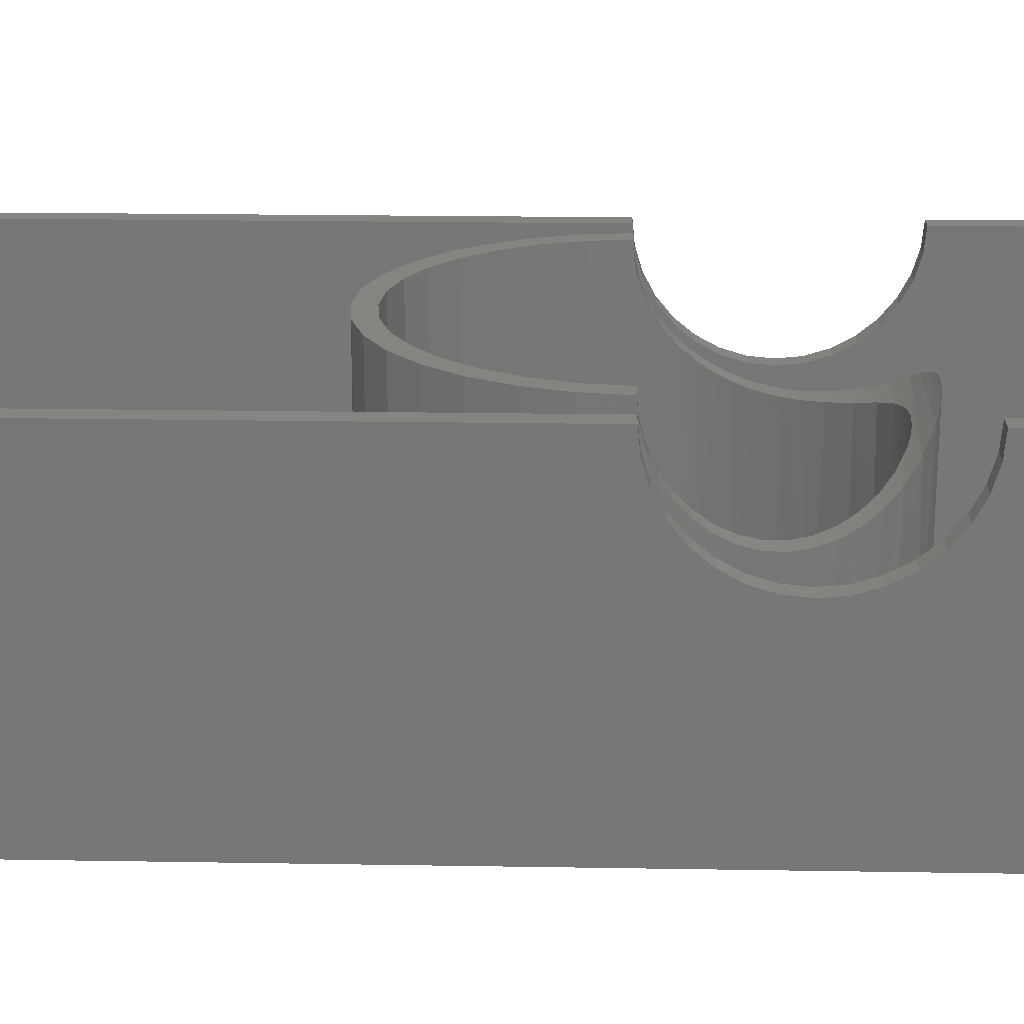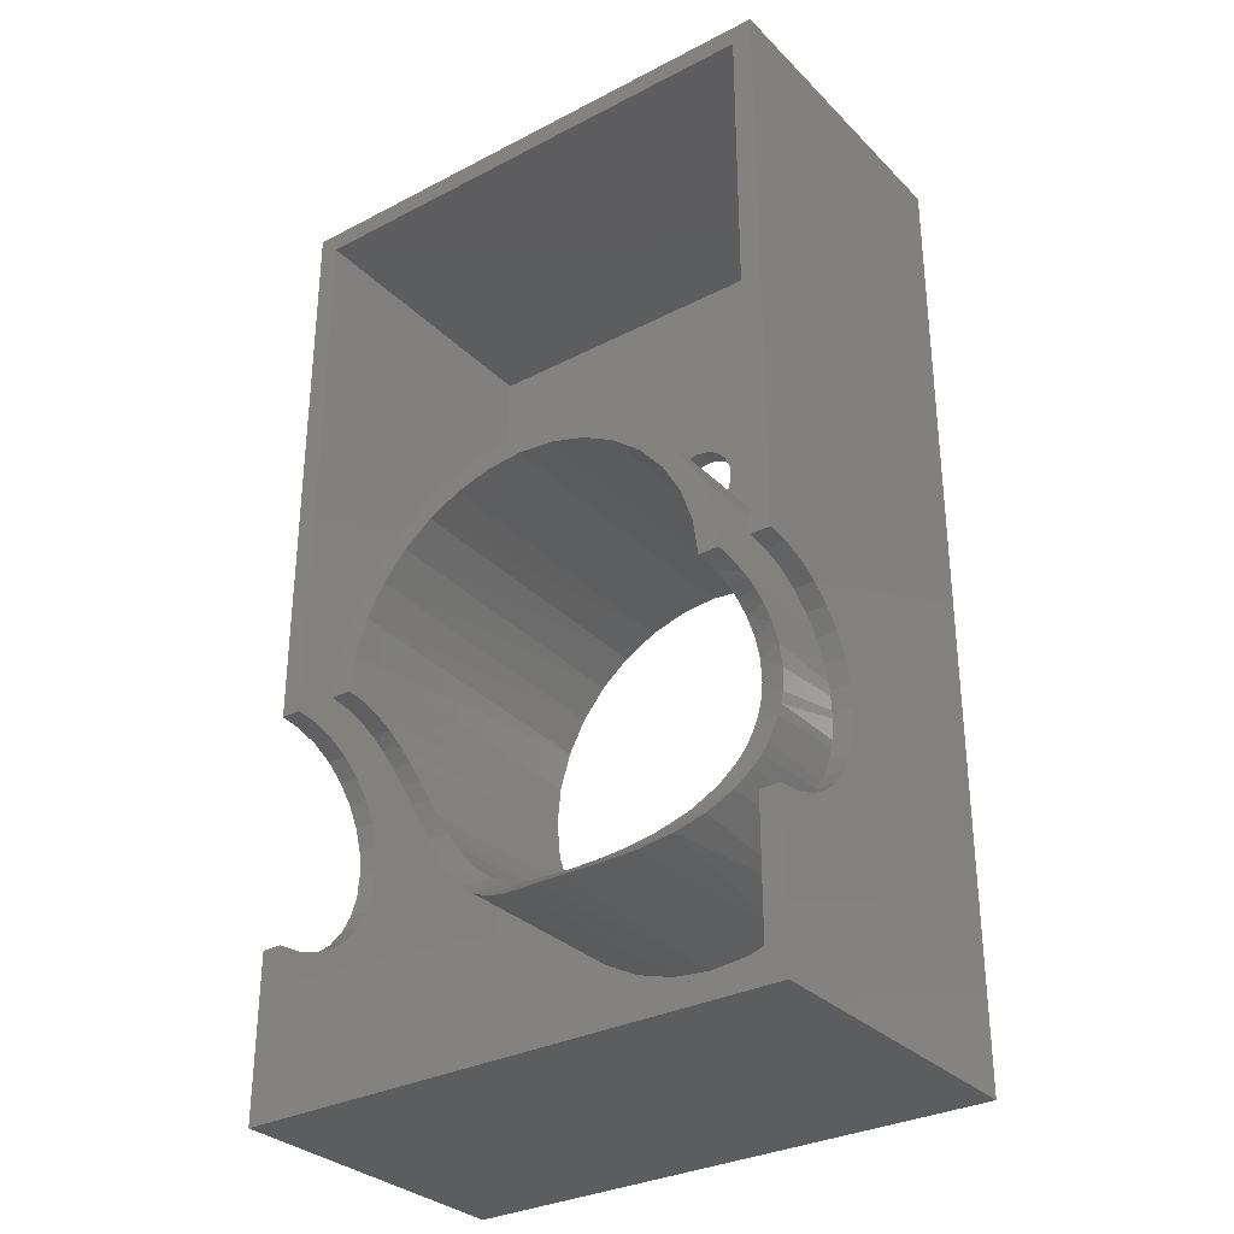
<metadata>
{"format":"stl","ext":"stl","renderer":"f3d","projection":"perspective","resolution":1024,"background":"white","views":[{"elev":19.6,"azim":-88.2,"up":"+Z"},{"elev":-31.5,"azim":36.3,"up":"+Y"}]}
</metadata>
<code>
# stl→obj: 329 verts, 662 faces
v 0.00649 0.06278 0
v 0.05962 -0.01454 0
v 0.03148 -0.006007 0
v 0.00222 -0.003125 0
v 0.0003289 0.06217 0
v -0.02704 -0.006007 0
v -0.05518 -0.01454 0
v 0.2075 0.2969 0
v 0.2075 -0.4531 0
v 0.1522 -0.1531 0
v 0.1493 -0.1239 0
v 0.1408 -0.09572 0
v 0.1269 -0.06979 0
v 0.1083 -0.04706 0
v 0.08556 -0.0284 0
v 0.02659 0.07621 0
v 0.0295 0.08167 0
v 0.0313 0.08759 0
v 0.03191 0.09375 0
v 0.0313 0.09991 0
v 0.0295 0.1058 0
v 0.02659 0.1113 0
v 0.02266 0.1161 0
v 0.01787 0.12 0
v 0.01241 0.1229 0
v 0.00649 0.1247 0
v 0.0003289 0.1253 0
v -0.2109 0.2969 0
v -0.2109 -0.4531 0
v -0.1449 -0.1824 0
v -0.1364 -0.2105 0
v -0.1225 -0.2365 0
v -0.1038 -0.2592 0
v -0.08112 -0.2778 0
v -0.05518 -0.2917 0
v -0.02704 -0.3002 0
v 0.00222 -0.3031 0
v -0.08112 -0.0284 0
v -0.02593 0.07621 0
v -0.022 0.07142 0
v -0.01722 0.06749 0
v -0.01176 0.06457 0
v -0.005832 0.06278 0
v -0.005832 0.1247 0
v -0.01176 0.1229 0
v -0.01722 0.12 0
v -0.022 0.1161 0
v -0.02593 0.1113 0
v -0.02885 0.1058 0
v -0.03064 0.09991 0
v -0.03125 0.09375 0
v -0.03064 0.08759 0
v -0.02885 0.08167 0
v -0.1038 -0.04706 0
v -0.1225 -0.06979 0
v -0.1364 -0.09572 0
v -0.1449 -0.1239 0
v -0.1478 -0.1531 0
v 0.03148 -0.3002 0
v 0.05962 -0.2917 0
v 0.08556 -0.2778 0
v 0.1083 -0.2592 0
v 0.1269 -0.2365 0
v 0.1408 -0.2105 0
v 0.1493 -0.1824 0
v 0.01241 0.06457 0
v 0.01787 0.06749 0
v 0.02266 0.07142 0
v 0.03453 0.009318 0.01562
v 0.00649 0.06278 0.01562
v 0.00222 0.0125 0.01562
v 0.0003289 0.06217 0.01562
v -0.03009 0.009318 0.01562
v 0.1919 0.2812 0.01562
v -0.1953 0.2812 0.01562
v 0.0003289 0.1253 0.01562
v 0.00649 0.1247 0.01562
v 0.01241 0.1229 0.01562
v 0.01787 0.12 0.01562
v 0.02266 0.1161 0.01562
v 0.02659 0.1113 0.01562
v 0.0295 0.1058 0.01562
v 0.0313 0.09991 0.01562
v 0.03191 0.09375 0.01562
v 0.0313 0.08759 0.01562
v 0.0295 0.08167 0.01562
v 0.02659 0.07621 0.01562
v 0.09424 -0.01541 0.01562
v 0.1193 -0.03601 0.01562
v 0.1399 -0.06111 0.01562
v 0.1552 -0.08974 0.01562
v 0.1647 -0.1208 0.01562
v 0.1678 -0.1531 0.01562
v 0.1919 -0.4375 0.01562
v -0.1953 -0.4375 0.01562
v 0.00222 -0.3187 0.01562
v -0.03009 -0.3156 0.01562
v -0.06116 -0.3061 0.01562
v -0.0898 -0.2908 0.01562
v -0.1149 -0.2702 0.01562
v -0.1355 -0.2451 0.01562
v -0.1508 -0.2165 0.01562
v -0.1602 -0.1854 0.01562
v -0.1634 -0.1531 0.01562
v -0.06116 -0.0001075 0.01562
v -0.005832 0.06278 0.01562
v -0.01176 0.06457 0.01562
v -0.01722 0.06749 0.01562
v -0.0898 -0.01541 0.01562
v -0.022 0.07142 0.01562
v -0.02593 0.07621 0.01562
v -0.1602 -0.1208 0.01562
v -0.1508 -0.08974 0.01562
v -0.1355 -0.06111 0.01562
v -0.1149 -0.03601 0.01562
v -0.02885 0.08167 0.01562
v -0.03064 0.08759 0.01562
v -0.03125 0.09375 0.01562
v -0.03064 0.09991 0.01562
v -0.02885 0.1058 0.01562
v -0.02593 0.1113 0.01562
v -0.022 0.1161 0.01562
v -0.01722 0.12 0.01562
v -0.01176 0.1229 0.01562
v -0.005832 0.1247 0.01562
v 0.1647 -0.1854 0.01562
v 0.1552 -0.2165 0.01562
v 0.1399 -0.2451 0.01562
v 0.1193 -0.2702 0.01562
v 0.09424 -0.2908 0.01562
v 0.0656 -0.3061 0.01562
v 0.03453 -0.3156 0.01562
v 0.0656 -0.0001075 0.01562
v 0.01787 0.06749 0.01562
v 0.01241 0.06457 0.01562
v 0.02266 0.07142 0.01562
v 0.1919 -0.2373 0.1514
v 0.2075 -0.2196 0.1531
v 0.1919 -0.2196 0.1531
v 0.2075 -0.2026 0.1583
v 0.1919 -0.2026 0.1583
v 0.2075 -0.1869 0.1667
v 0.1919 -0.1869 0.1667
v 0.2075 -0.1731 0.178
v 0.1919 -0.1731 0.178
v 0.2075 -0.1618 0.1917
v 0.1919 -0.1618 0.1917
v 0.2075 -0.1535 0.2074
v 0.1919 -0.1535 0.2074
v 0.2075 -0.1483 0.2245
v 0.1919 -0.1483 0.2245
v 0.2075 -0.1465 0.2422
v 0.1919 -0.1465 0.2422
v 0.2075 -0.2373 0.1514
v 0.1919 -0.255 0.1531
v 0.2075 -0.255 0.1531
v 0.1919 -0.2721 0.1583
v 0.2075 -0.2721 0.1583
v 0.1919 -0.2878 0.1667
v 0.2075 -0.2878 0.1667
v 0.1919 -0.3015 0.178
v 0.2075 -0.3015 0.178
v 0.1919 -0.3128 0.1917
v 0.2075 -0.3128 0.1917
v 0.1919 -0.3212 0.2074
v 0.2075 -0.3212 0.2074
v 0.1919 -0.3264 0.2245
v 0.2075 -0.3264 0.2245
v 0.1919 -0.3281 0.2422
v 0.2075 -0.3281 0.2422
v -0.2109 -0.2373 0.1514
v -0.1953 -0.2196 0.1531
v -0.2109 -0.2196 0.1531
v -0.1953 -0.2026 0.1583
v -0.2109 -0.2026 0.1583
v -0.1953 -0.1869 0.1667
v -0.2109 -0.1869 0.1667
v -0.1953 -0.1731 0.178
v -0.2109 -0.1731 0.178
v -0.1953 -0.1618 0.1917
v -0.2109 -0.1618 0.1917
v -0.1953 -0.1535 0.2074
v -0.2109 -0.1535 0.2074
v -0.1953 -0.1483 0.2245
v -0.2109 -0.1483 0.2245
v -0.1953 -0.1465 0.2422
v -0.2109 -0.1465 0.2422
v -0.1953 -0.2373 0.1514
v -0.2109 -0.255 0.1531
v -0.1953 -0.255 0.1531
v -0.2109 -0.2721 0.1583
v -0.1953 -0.2721 0.1583
v -0.2109 -0.2878 0.1667
v -0.1953 -0.2878 0.1667
v -0.2109 -0.3015 0.178
v -0.1953 -0.3015 0.178
v -0.2109 -0.3128 0.1917
v -0.1953 -0.3128 0.1917
v -0.2109 -0.3212 0.2074
v -0.1953 -0.3212 0.2074
v -0.2109 -0.3264 0.2245
v -0.1953 -0.3264 0.2245
v -0.2109 -0.3281 0.2422
v -0.1953 -0.3281 0.2422
v -0.1476 -0.1611 0.1927
v -0.1477 -0.1581 0.1977
v -0.1633 -0.1585 0.1972
v -0.163 -0.1653 0.1869
v -0.1472 -0.1663 0.1856
v -0.1619 -0.1751 0.1761
v -0.146 -0.1762 0.175
v -0.16 -0.1864 0.167
v -0.1438 -0.1876 0.1662
v -0.1569 -0.1991 0.1598
v -0.1401 -0.2004 0.1593
v -0.1524 -0.2125 0.1549
v -0.1351 -0.2136 0.1546
v -0.1462 -0.2266 0.152
v -0.128 -0.2276 0.1519
v -0.1193 -0.241 0.1515
v -0.1386 -0.2403 0.1514
v -0.108 -0.2549 0.1531
v -0.1288 -0.2544 0.153
v -0.09527 -0.2671 0.1564
v -0.1179 -0.2671 0.1564
v -0.07851 -0.2795 0.1618
v -0.1044 -0.2799 0.162
v -0.06035 -0.2895 0.1678
v -0.08988 -0.2908 0.1688
v -0.03772 -0.2977 0.1744
v 0.03637 -0.3152 0.1955
v 0.04869 -0.3121 0.1907
v -0.04418 -0.3121 0.1907
v -0.02733 -0.3161 0.197
v 0.0205 -0.3177 0.2
v -0.01857 -0.3174 0.1995
v 0.01228 -0.3184 0.2014
v 0.003918 -0.3187 0.202
v -0.007436 -0.3185 0.2014
v 0.1676 -0.1626 0.1907
v 0.1678 -0.1573 0.1992
v 0.1522 -0.1574 0.1992
v 0.1517 -0.1654 0.1868
v 0.1668 -0.1718 0.1794
v 0.1506 -0.1753 0.1759
v 0.1652 -0.1828 0.1696
v 0.1483 -0.1873 0.1665
v 0.1623 -0.1956 0.1616
v 0.1446 -0.2004 0.1593
v 0.158 -0.2094 0.1558
v 0.1419 -0.2079 0.1563
v 0.1386 -0.2155 0.1541
v 0.155 -0.2171 0.1537
v 0.1349 -0.2231 0.1525
v 0.1515 -0.2248 0.1523
v 0.1307 -0.2305 0.1517
v 0.1433 -0.2399 0.1514
v 0.125 -0.2392 0.1514
v 0.1379 -0.2482 0.152
v 0.1188 -0.2475 0.152
v 0.132 -0.2561 0.1533
v 0.1047 -0.2626 0.155
v 0.1191 -0.2705 0.1577
v 0.08561 -0.2778 0.1609
v 0.1017 -0.2855 0.1652
v 0.06453 -0.2896 0.1679
v 0.08303 -0.2977 0.1744
v 0.04233 -0.2977 0.1743
v 0.03064 -0.3004 0.1769
v 0.06055 -0.3081 0.1854
v 0.01869 -0.3022 0.1787
v 0.002558 -0.3031 0.1796
v -0.1478 -0.1531 0.2083
v -0.1477 -0.149 0.2211
v -0.1634 -0.151 0.2142
v -0.1634 -0.1531 0.2083
v 0.1678 -0.1531 0.2083
v 0.1678 -0.151 0.2142
v 0.1522 -0.149 0.2211
v 0.1522 -0.1531 0.2083
v -0.06789 -0.3032 0.1797
v -0.01358 -0.3023 0.1788
v -0.02579 -0.3005 0.177
v -0.1633 -0.1466 0.2422
v -0.1633 -0.1473 0.2309
v -0.1476 -0.1465 0.2422
v -0.1477 -0.1474 0.2301
v 0.1521 -0.1465 0.2422
v 0.1521 -0.1474 0.2301
v 0.1677 -0.1466 0.2422
v 0.1677 -0.1473 0.2309
v -0.02928 0.009476 0.2422
v 0.03373 0.009476 0.2422
v 0.00222 0.0125 0.2422
v -0.02624 -0.005849 0.2422
v -0.08774 -0.01406 0.2422
v -0.05366 -0.01392 0.2422
v -0.07905 -0.02705 0.2422
v -0.1125 -0.03371 0.2422
v 0.06408 0.0005141 0.2422
v 0.00222 -0.003125 0.2422
v 0.03068 -0.005849 0.2422
v -0.05964 0.0005141 0.2422
v -0.159 -0.1152 0.2422
v -0.1437 -0.1182 0.2422
v -0.1488 -0.08522 0.2422
v -0.1344 -0.09119 0.2422
v -0.1332 -0.05772 0.2422
v -0.1202 -0.0664 0.2422
v -0.1015 -0.04476 0.2422
v 0.1481 -0.1182 0.2422
v 0.1634 -0.1152 0.2422
v 0.1388 -0.09119 0.2422
v 0.1533 -0.08522 0.2422
v 0.1246 -0.0664 0.2422
v 0.1376 -0.05772 0.2422
v 0.1059 -0.04476 0.2422
v 0.117 -0.03371 0.2422
v 0.08349 -0.02705 0.2422
v 0.09218 -0.01406 0.2422
v 0.0581 -0.01392 0.2422
v 0.2075 -0.4531 0.2422
v 0.2075 0.2969 0.2422
v -0.2109 0.2969 0.2422
v -0.2109 -0.4531 0.2422
v 0.1919 0.2812 0.2422
v -0.1953 0.2812 0.2422
v 0.1919 -0.4375 0.2422
v -0.1953 -0.4375 0.2422
f 1 2 3
f 4 1 3
f 4 5 1
f 5 6 7
f 5 4 6
f 8 9 10
f 8 10 11
f 8 11 12
f 8 12 13
f 8 13 14
f 8 14 15
f 8 15 16
f 8 16 17
f 8 17 18
f 8 18 19
f 8 19 20
f 8 20 21
f 8 21 22
f 8 22 23
f 8 23 24
f 8 24 25
f 8 25 26
f 8 26 27
f 8 27 28
f 29 30 31
f 29 31 32
f 29 32 33
f 29 33 34
f 29 34 35
f 29 35 36
f 29 36 37
f 29 37 9
f 38 39 40
f 38 40 41
f 38 41 42
f 38 42 43
f 38 43 5
f 38 5 7
f 28 27 44
f 28 44 45
f 28 45 46
f 28 46 47
f 28 47 48
f 28 48 49
f 28 49 50
f 28 50 51
f 28 51 52
f 28 52 53
f 28 53 39
f 28 39 38
f 28 38 54
f 28 54 55
f 28 55 56
f 28 56 57
f 28 57 58
f 28 58 30
f 28 30 29
f 9 37 59
f 9 59 60
f 9 60 61
f 9 61 62
f 9 62 63
f 9 63 64
f 9 64 65
f 9 65 10
f 15 2 1
f 15 1 66
f 15 66 67
f 15 67 68
f 15 68 16
f 69 70 71
f 70 72 71
f 73 71 72
f 74 75 76
f 74 76 77
f 74 77 78
f 74 78 79
f 74 79 80
f 74 80 81
f 74 81 82
f 74 82 83
f 74 83 84
f 74 84 85
f 74 85 86
f 74 86 87
f 74 87 88
f 74 88 89
f 74 89 90
f 74 90 91
f 74 91 92
f 74 92 93
f 74 93 94
f 95 94 96
f 95 96 97
f 95 97 98
f 95 98 99
f 95 99 100
f 95 100 101
f 95 101 102
f 95 102 103
f 95 103 104
f 105 73 72
f 105 72 106
f 105 106 107
f 105 107 108
f 109 105 108
f 109 108 110
f 109 110 111
f 75 95 104
f 75 104 112
f 75 112 113
f 75 113 114
f 75 114 115
f 75 115 109
f 75 109 111
f 75 111 116
f 75 116 117
f 75 117 118
f 75 118 119
f 75 119 120
f 75 120 121
f 75 121 122
f 75 122 123
f 75 123 124
f 75 124 125
f 75 125 76
f 94 93 126
f 94 126 127
f 94 127 128
f 94 128 129
f 94 129 130
f 94 130 131
f 94 131 132
f 94 132 96
f 133 134 135
f 133 135 70
f 133 70 69
f 88 87 136
f 88 136 134
f 88 134 133
f 27 125 44
f 44 125 124
f 44 124 45
f 45 124 123
f 45 123 46
f 46 123 122
f 46 122 47
f 47 122 121
f 47 121 48
f 48 121 120
f 48 120 49
f 49 120 119
f 49 119 50
f 50 119 118
f 50 118 51
f 125 27 76
f 76 27 26
f 76 26 77
f 77 26 25
f 77 25 78
f 78 25 24
f 78 24 79
f 79 24 23
f 79 23 80
f 80 23 22
f 80 22 81
f 81 22 21
f 81 21 82
f 82 21 20
f 82 20 83
f 83 20 19
f 83 19 84
f 5 70 1
f 1 70 135
f 1 135 66
f 66 135 134
f 66 134 67
f 67 134 136
f 67 136 68
f 68 136 87
f 68 87 16
f 16 87 86
f 16 86 17
f 17 86 85
f 17 85 18
f 18 85 84
f 18 84 19
f 70 5 72
f 72 5 43
f 72 43 106
f 106 43 42
f 106 42 107
f 107 42 41
f 107 41 108
f 108 41 40
f 108 40 110
f 110 40 39
f 110 39 111
f 111 39 53
f 111 53 116
f 116 53 52
f 116 52 117
f 117 52 51
f 117 51 118
f 137 138 139
f 139 138 140
f 139 140 141
f 141 140 142
f 141 142 143
f 143 142 144
f 143 144 145
f 145 144 146
f 145 146 147
f 147 146 148
f 147 148 149
f 149 148 150
f 149 150 151
f 151 150 152
f 151 152 153
f 138 137 154
f 154 137 155
f 154 155 156
f 156 155 157
f 156 157 158
f 158 157 159
f 158 159 160
f 160 159 161
f 160 161 162
f 162 161 163
f 162 163 164
f 164 163 165
f 164 165 166
f 166 165 167
f 166 167 168
f 168 167 169
f 168 169 170
f 171 172 173
f 173 172 174
f 173 174 175
f 175 174 176
f 175 176 177
f 177 176 178
f 177 178 179
f 179 178 180
f 179 180 181
f 181 180 182
f 181 182 183
f 183 182 184
f 183 184 185
f 185 184 186
f 185 186 187
f 172 171 188
f 188 171 189
f 188 189 190
f 190 189 191
f 190 191 192
f 192 191 193
f 192 193 194
f 194 193 195
f 194 195 196
f 196 195 197
f 196 197 198
f 198 197 199
f 198 199 200
f 200 199 201
f 200 201 202
f 202 201 203
f 202 203 204
f 205 206 207
f 208 205 207
f 208 209 205
f 209 208 210
f 210 211 209
f 211 210 212
f 212 213 211
f 213 212 214
f 214 215 213
f 215 214 216
f 216 217 215
f 217 216 218
f 219 217 218
f 220 219 218
f 221 220 218
f 222 220 221
f 223 222 221
f 224 222 223
f 225 224 223
f 226 224 225
f 227 226 225
f 228 226 227
f 229 228 227
f 230 228 229
f 231 232 233
f 234 231 233
f 235 231 234
f 236 235 234
f 237 235 236
f 238 237 236
f 239 238 236
f 240 241 242
f 243 240 242
f 244 240 243
f 245 244 243
f 246 244 245
f 247 246 245
f 248 246 247
f 249 248 247
f 250 248 249
f 249 251 250
f 250 251 252
f 252 253 250
f 253 252 254
f 254 255 253
f 255 254 256
f 256 257 255
f 258 257 256
f 259 257 258
f 260 259 258
f 261 259 260
f 262 261 260
f 263 261 262
f 264 263 262
f 265 263 264
f 266 265 264
f 267 265 266
f 268 267 266
f 267 268 269
f 269 270 267
f 270 269 271
f 271 272 270
f 273 274 275
f 273 275 276
f 273 276 207
f 273 207 206
f 277 278 279
f 277 279 280
f 277 280 242
f 277 242 241
f 281 233 232
f 281 232 270
f 281 270 272
f 281 272 282
f 281 282 283
f 281 283 230
f 281 230 229
f 284 285 286
f 286 285 287
f 285 275 287
f 287 275 274
f 288 289 290
f 290 289 291
f 289 279 291
f 291 279 278
f 292 293 294
f 295 296 297
f 298 297 296
f 296 299 298
f 300 301 302
f 303 296 295
f 303 295 301
f 303 301 300
f 303 300 293
f 303 293 292
f 284 286 304
f 304 286 305
f 304 305 306
f 306 305 307
f 306 307 308
f 308 307 309
f 308 309 299
f 299 309 310
f 299 310 298
f 288 290 311
f 311 290 312
f 311 312 313
f 313 312 314
f 313 314 315
f 315 314 316
f 315 316 317
f 317 316 318
f 317 318 319
f 319 318 320
f 319 320 321
f 321 320 300
f 321 300 302
f 65 247 245
f 249 247 65
f 251 249 65
f 62 262 260
f 230 283 36
f 35 230 36
f 35 228 230
f 33 224 34
f 33 222 224
f 10 65 245
f 10 245 243
f 10 243 242
f 10 242 280
f 64 63 256
f 64 256 254
f 64 254 252
f 64 252 251
f 64 251 65
f 58 273 206
f 58 206 205
f 58 205 209
f 58 209 211
f 58 211 30
f 256 63 258
f 258 63 62
f 258 62 260
f 268 266 60
f 60 266 264
f 60 264 61
f 61 264 262
f 61 262 62
f 272 271 37
f 37 271 269
f 37 269 59
f 59 269 268
f 59 268 60
f 283 282 36
f 36 282 272
f 36 272 37
f 224 226 34
f 34 226 228
f 34 228 35
f 219 220 32
f 32 220 222
f 32 222 33
f 215 217 31
f 31 217 219
f 31 219 32
f 211 213 30
f 30 213 215
f 30 215 31
f 57 274 58
f 274 273 58
f 305 57 56
f 56 307 305
f 307 56 55
f 55 309 307
f 309 55 54
f 54 310 309
f 310 54 38
f 38 298 310
f 298 38 7
f 7 297 298
f 15 319 2
f 317 319 15
f 14 317 15
f 315 317 14
f 13 315 14
f 313 315 13
f 12 313 13
f 311 313 12
f 11 10 280
f 11 280 279
f 11 279 289
f 11 289 288
f 11 288 311
f 11 311 12
f 274 57 287
f 287 57 305
f 287 305 286
f 319 321 2
f 2 321 302
f 2 302 3
f 3 302 301
f 3 301 4
f 4 301 295
f 4 295 6
f 6 295 297
f 6 297 7
f 9 154 156
f 9 156 158
f 9 158 160
f 9 160 162
f 9 162 164
f 9 164 166
f 9 166 168
f 9 168 170
f 9 170 322
f 8 323 152
f 8 152 150
f 8 150 148
f 8 148 146
f 8 146 144
f 8 144 142
f 8 142 140
f 8 140 138
f 8 138 154
f 8 154 9
f 28 175 177
f 28 177 179
f 28 179 181
f 28 181 183
f 28 183 185
f 28 185 187
f 28 187 324
f 29 325 203
f 29 203 201
f 29 201 199
f 29 199 197
f 29 197 195
f 29 195 193
f 29 193 191
f 29 191 189
f 29 189 171
f 29 171 173
f 29 173 175
f 29 175 28
f 153 152 326
f 326 152 323
f 326 323 327
f 327 323 324
f 327 324 186
f 186 324 187
f 170 169 322
f 322 169 328
f 322 328 325
f 325 328 329
f 325 329 203
f 203 329 204
f 75 327 186
f 75 186 184
f 75 184 182
f 75 182 180
f 75 180 178
f 75 178 176
f 75 176 174
f 95 75 174
f 95 174 172
f 95 172 188
f 95 188 190
f 95 190 192
f 95 192 194
f 95 194 196
f 95 196 198
f 95 198 200
f 95 200 202
f 95 202 204
f 95 204 329
f 94 328 169
f 94 169 167
f 94 167 165
f 94 165 163
f 94 163 161
f 94 161 159
f 94 159 157
f 94 157 155
f 94 155 137
f 74 94 137
f 74 137 139
f 74 139 141
f 74 141 143
f 74 143 145
f 74 145 147
f 74 147 149
f 74 149 151
f 74 151 153
f 74 153 326
f 104 275 112
f 104 276 275
f 113 112 304
f 304 306 113
f 114 113 306
f 306 308 114
f 115 114 308
f 308 299 115
f 109 115 299
f 299 296 109
f 105 109 296
f 296 303 105
f 133 320 88
f 88 320 318
f 88 318 89
f 89 318 316
f 89 316 90
f 90 316 314
f 90 314 91
f 91 314 312
f 92 91 312
f 92 312 290
f 92 290 291
f 92 291 278
f 92 278 277
f 92 277 93
f 284 304 285
f 285 304 112
f 285 112 275
f 105 303 73
f 73 303 292
f 73 292 71
f 71 292 294
f 71 294 69
f 69 294 293
f 69 293 133
f 133 293 300
f 133 300 320
f 257 259 128
f 129 128 259
f 129 259 261
f 130 265 267
f 130 267 131
f 267 270 131
f 132 231 235
f 132 235 237
f 97 234 233
f 97 233 98
f 233 281 98
f 103 212 210
f 93 277 241
f 93 241 240
f 93 240 244
f 93 244 126
f 126 244 246
f 126 246 248
f 126 248 250
f 126 250 253
f 126 253 127
f 96 132 237
f 96 237 238
f 96 238 239
f 96 239 236
f 96 236 234
f 96 234 97
f 104 103 210
f 104 210 208
f 104 208 207
f 104 207 276
f 257 128 255
f 255 128 127
f 255 127 253
f 265 130 263
f 263 130 129
f 263 129 261
f 131 270 132
f 132 270 232
f 132 232 231
f 98 281 99
f 99 281 229
f 99 229 100
f 100 229 227
f 100 227 225
f 100 225 101
f 101 225 223
f 101 223 221
f 101 221 102
f 102 221 218
f 102 218 216
f 102 216 103
f 103 216 214
f 103 214 212
f 329 328 95
f 95 328 94
f 326 327 74
f 74 327 75
f 323 8 324
f 324 8 28
f 325 29 322
f 322 29 9

</code>
